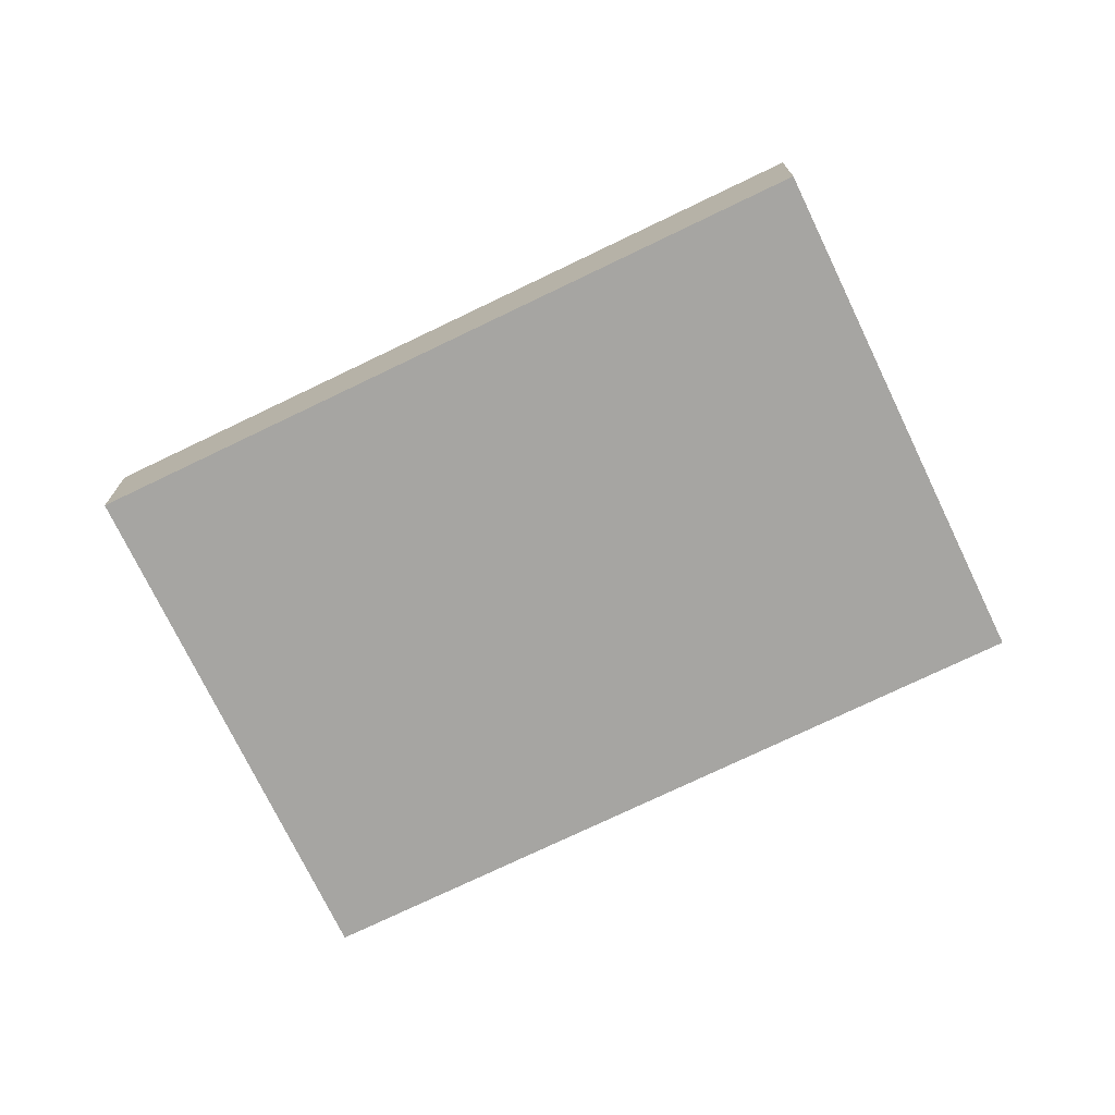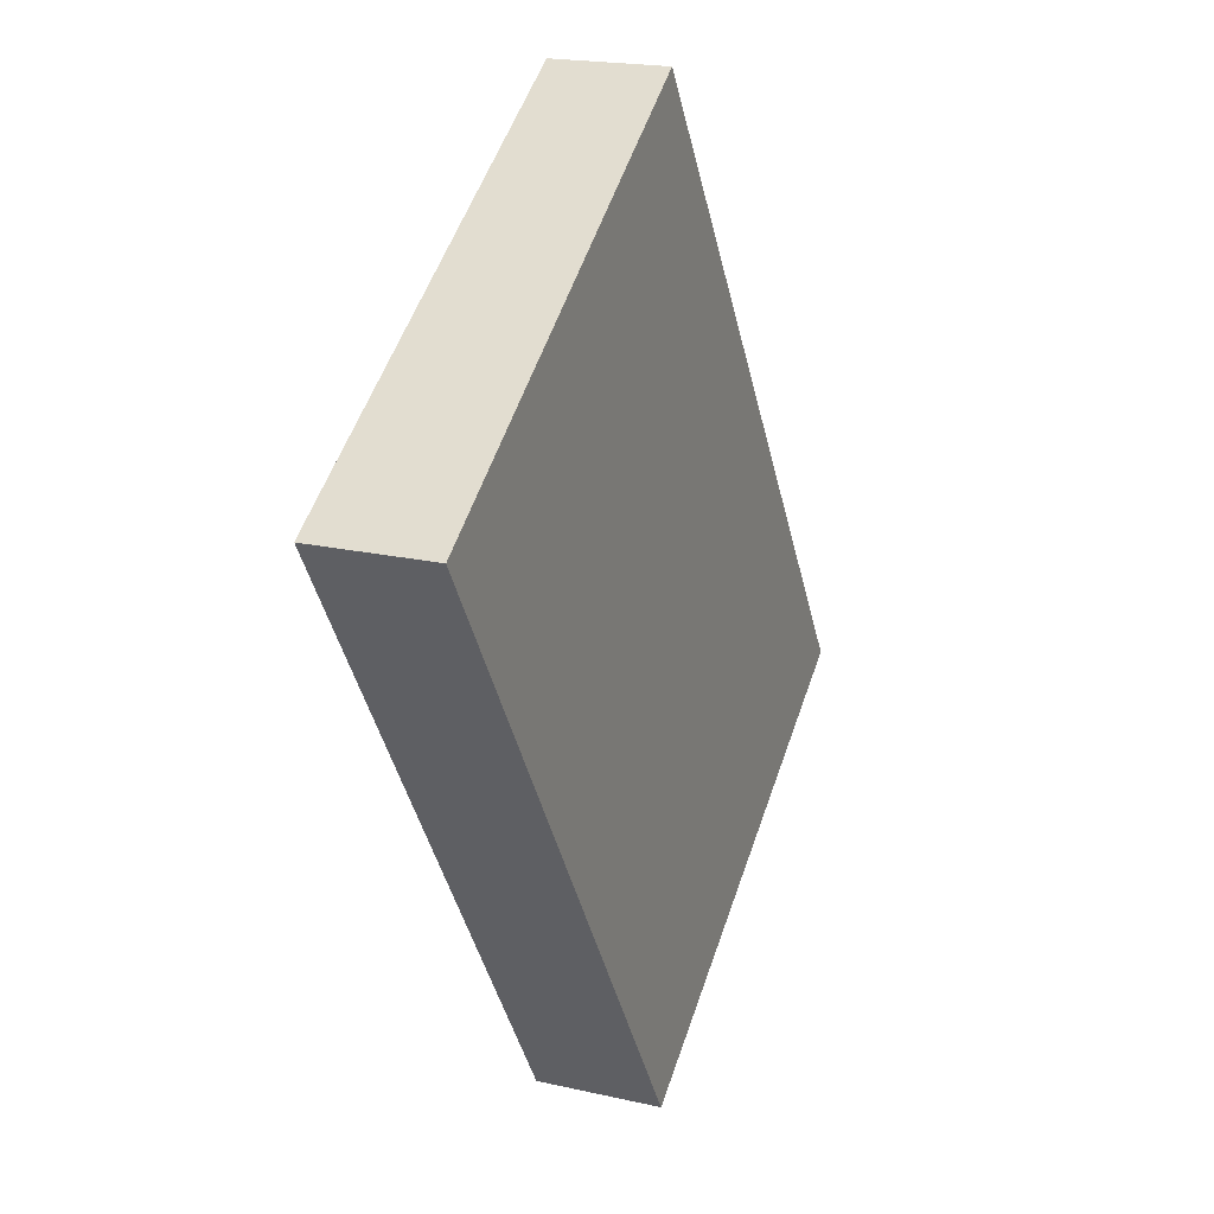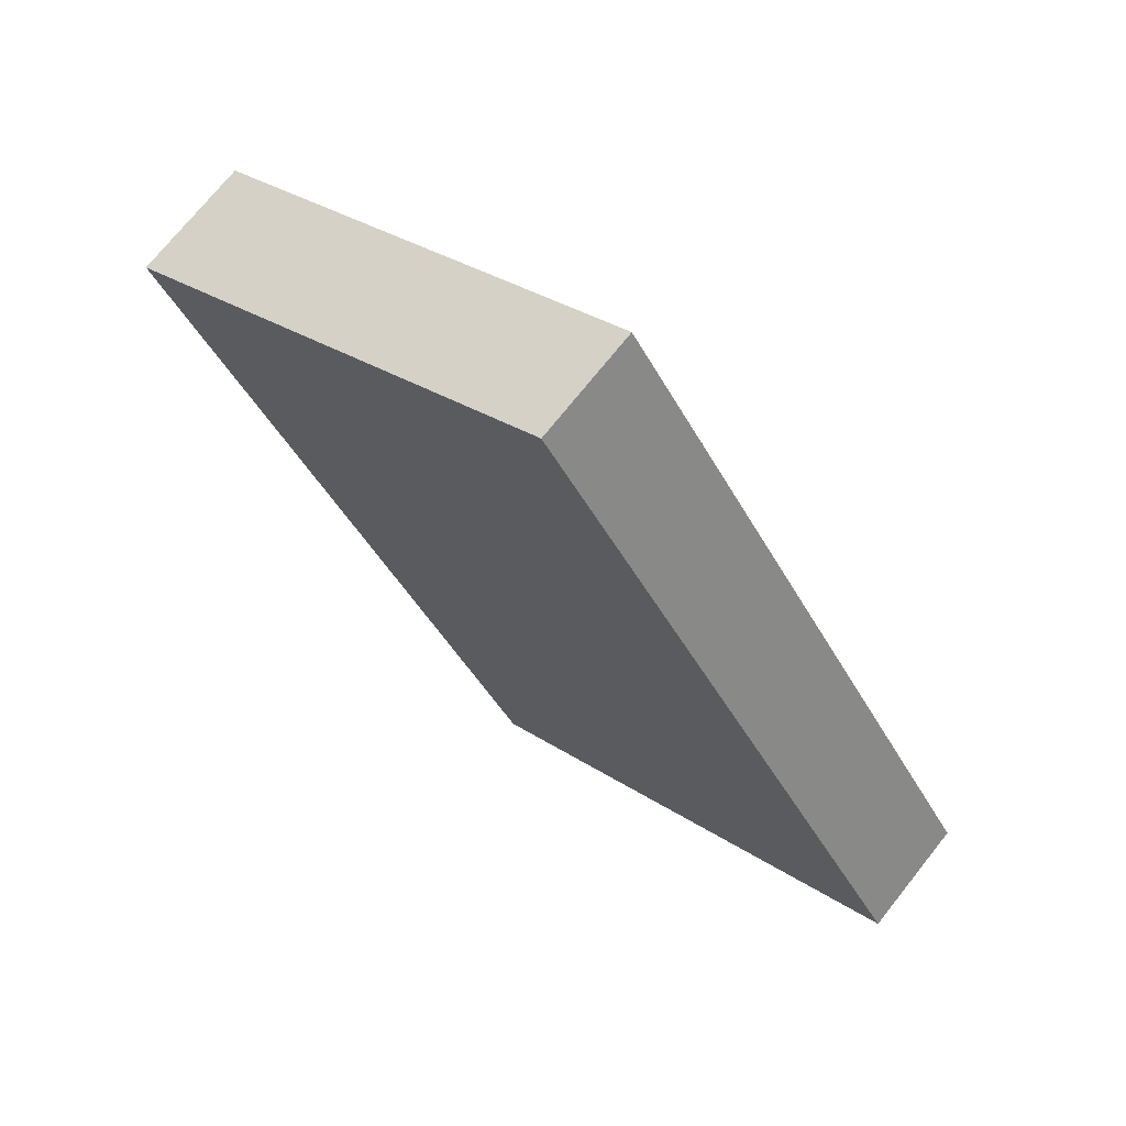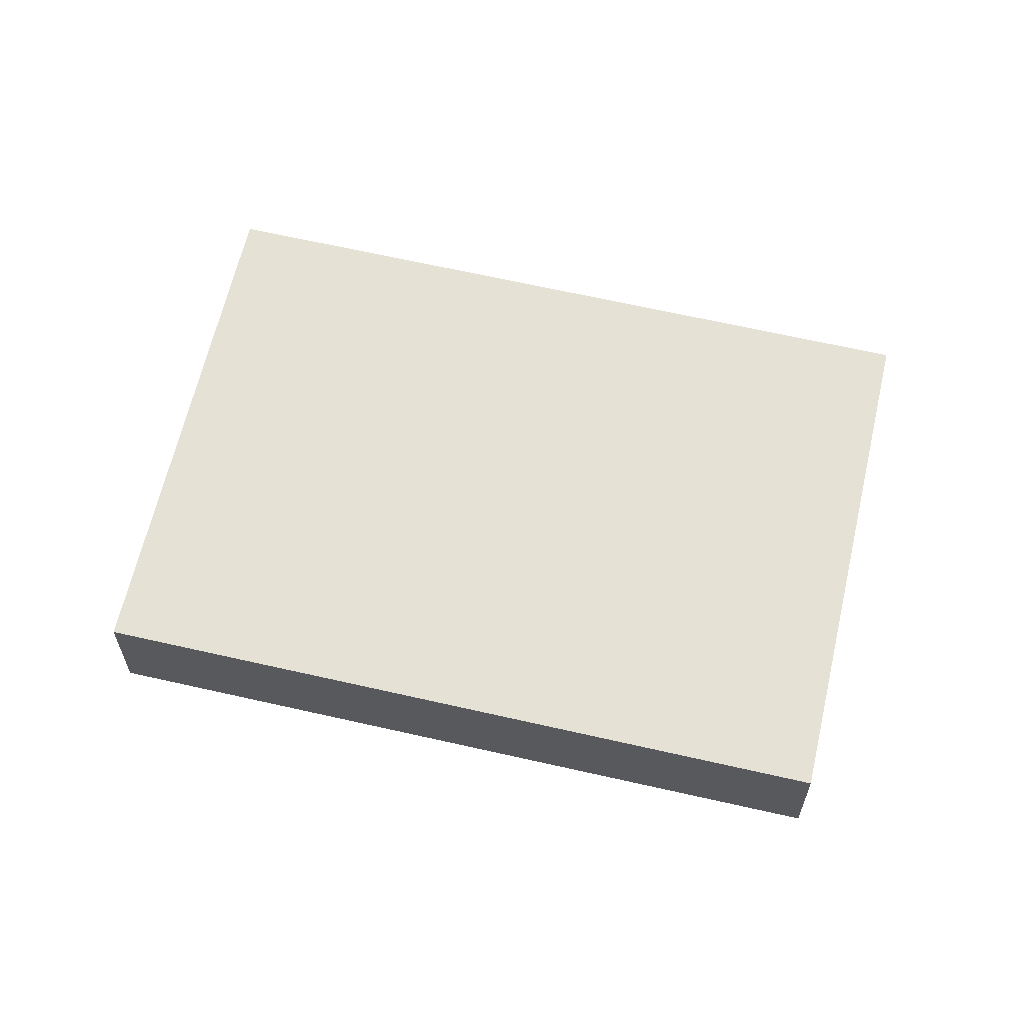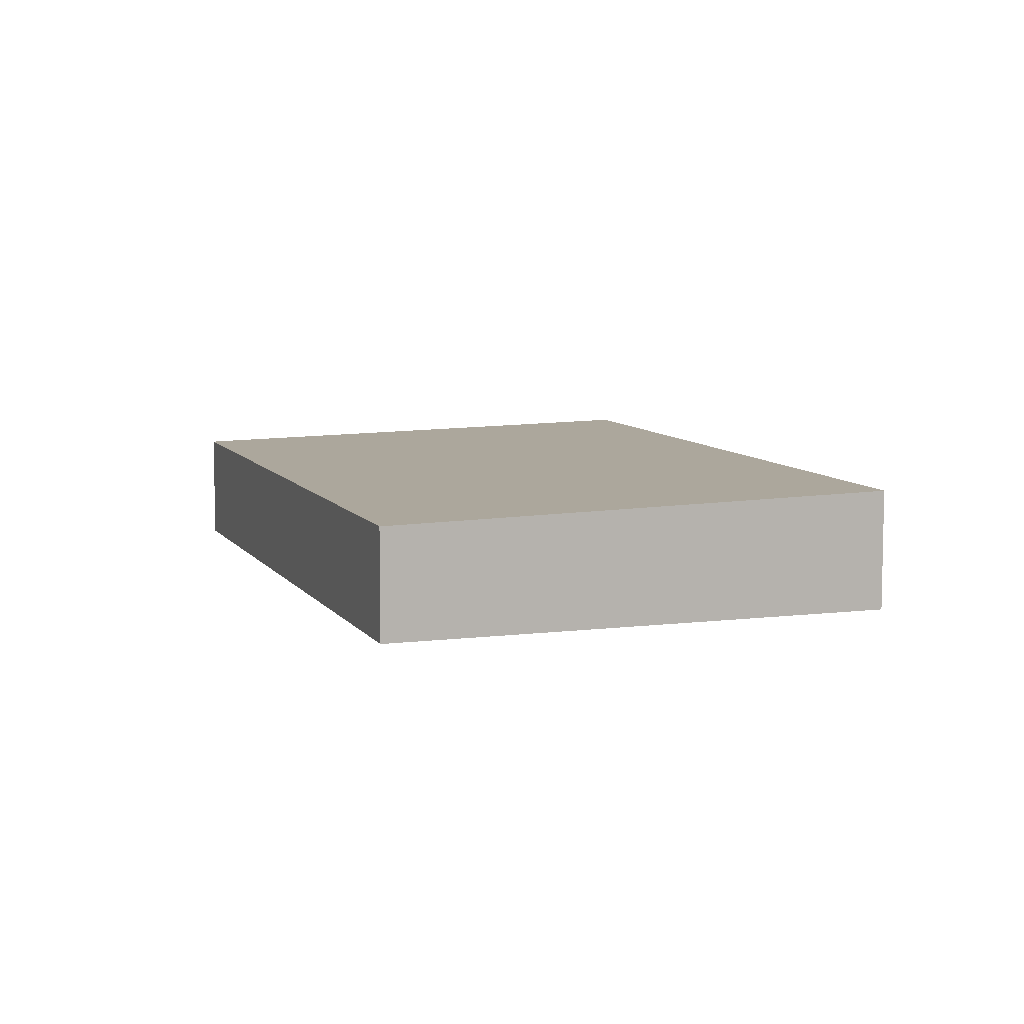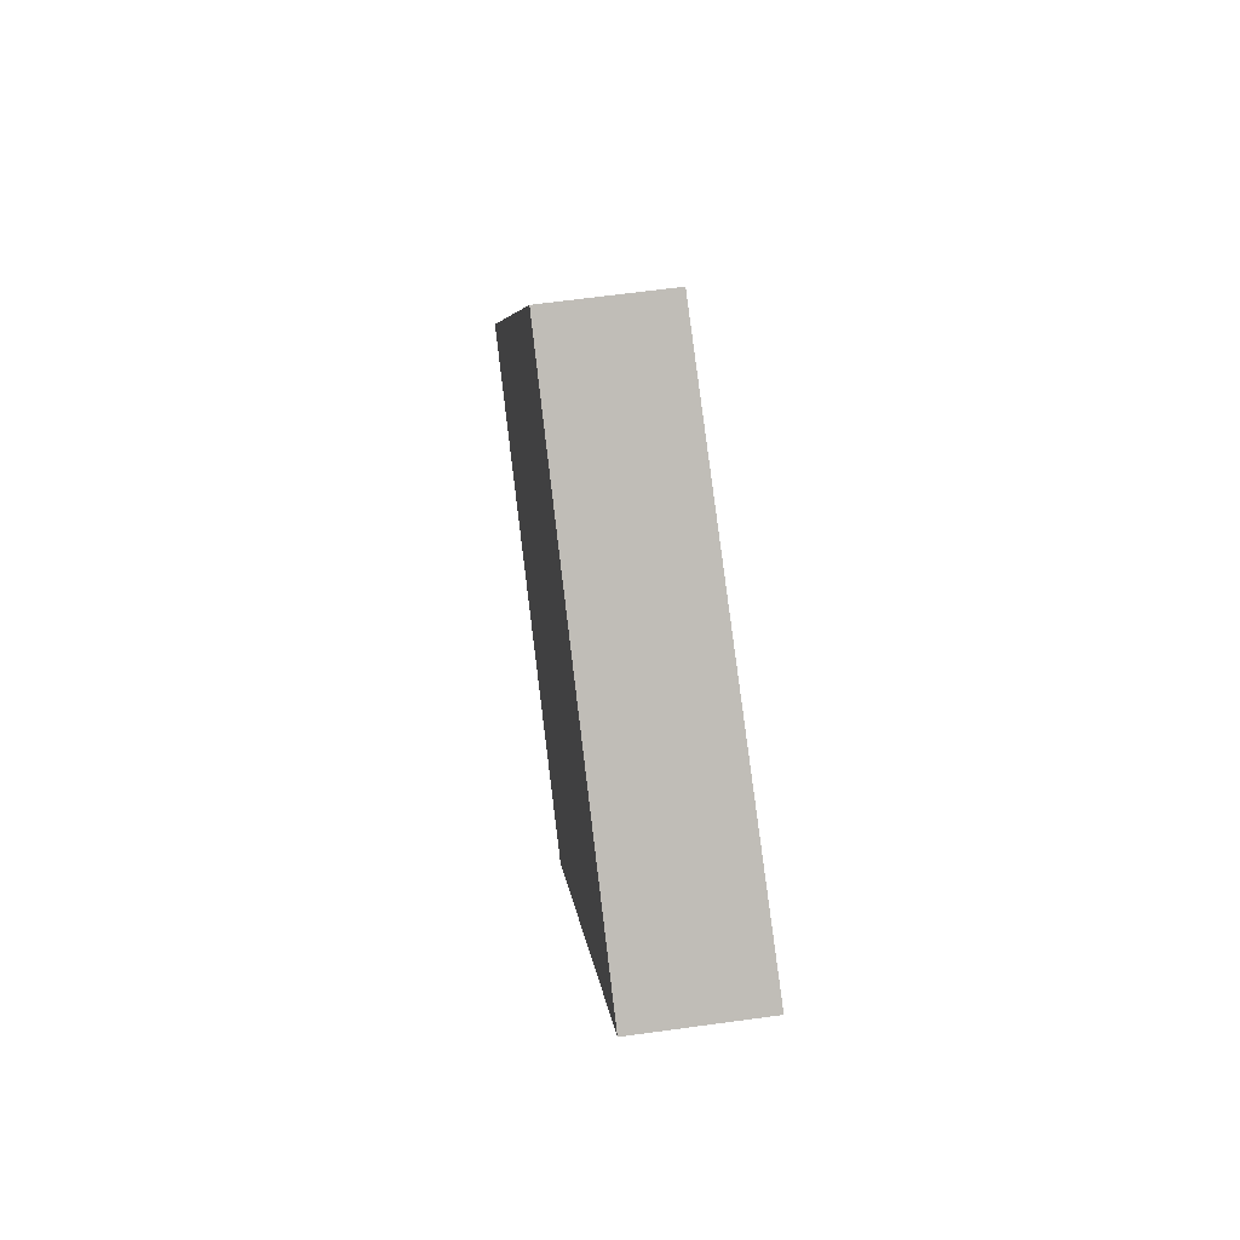
<metadata>
{"format":"obj","ext":"obj","renderer":"f3d","projection":"perspective","resolution":1024,"background":"white","views":[{"elev":-73.6,"azim":148.2,"up":"+Z"},{"elev":19.4,"azim":-66.8,"up":"+Y"},{"elev":72.2,"azim":38.5,"up":"+Y"},{"elev":62.9,"azim":135.5,"up":"+Z"},{"elev":8.0,"azim":-166.9,"up":"+Z"},{"elev":62.6,"azim":-98.0,"up":"+Y"}]}
</metadata>
<code>
v -2284 -50.25 0.4271
v -2282 -52.72 0.4348
v -2284 -53.81 0.4751
v -2285 -51.34 0.4673
v -2282 -52.72 0.4348
v -2284 -50.25 0.4271
v -2284 -50.25 0
v -2282 -52.72 0
v -2284 -53.81 0.4751
v -2282 -52.72 0.4348
v -2282 -52.72 0
v -2284 -53.81 5.551e-17
v -2285 -51.34 0.4673
v -2284 -53.81 0.4751
v -2284 -53.81 5.551e-17
v -2285 -51.34 5.551e-17
v -2284 -50.25 0.4271
v -2285 -51.34 0.4673
v -2285 -51.34 5.551e-17
v -2284 -50.25 0
v -2284 -50.25 0
v -2282 -52.72 0
v -2284 -53.81 0
v -2285 -51.34 0
f 2 3 4 1
f 6 7 8 5
f 10 11 12 9
f 14 15 16 13
f 18 19 20 17
f 22 23 24 21

</code>
